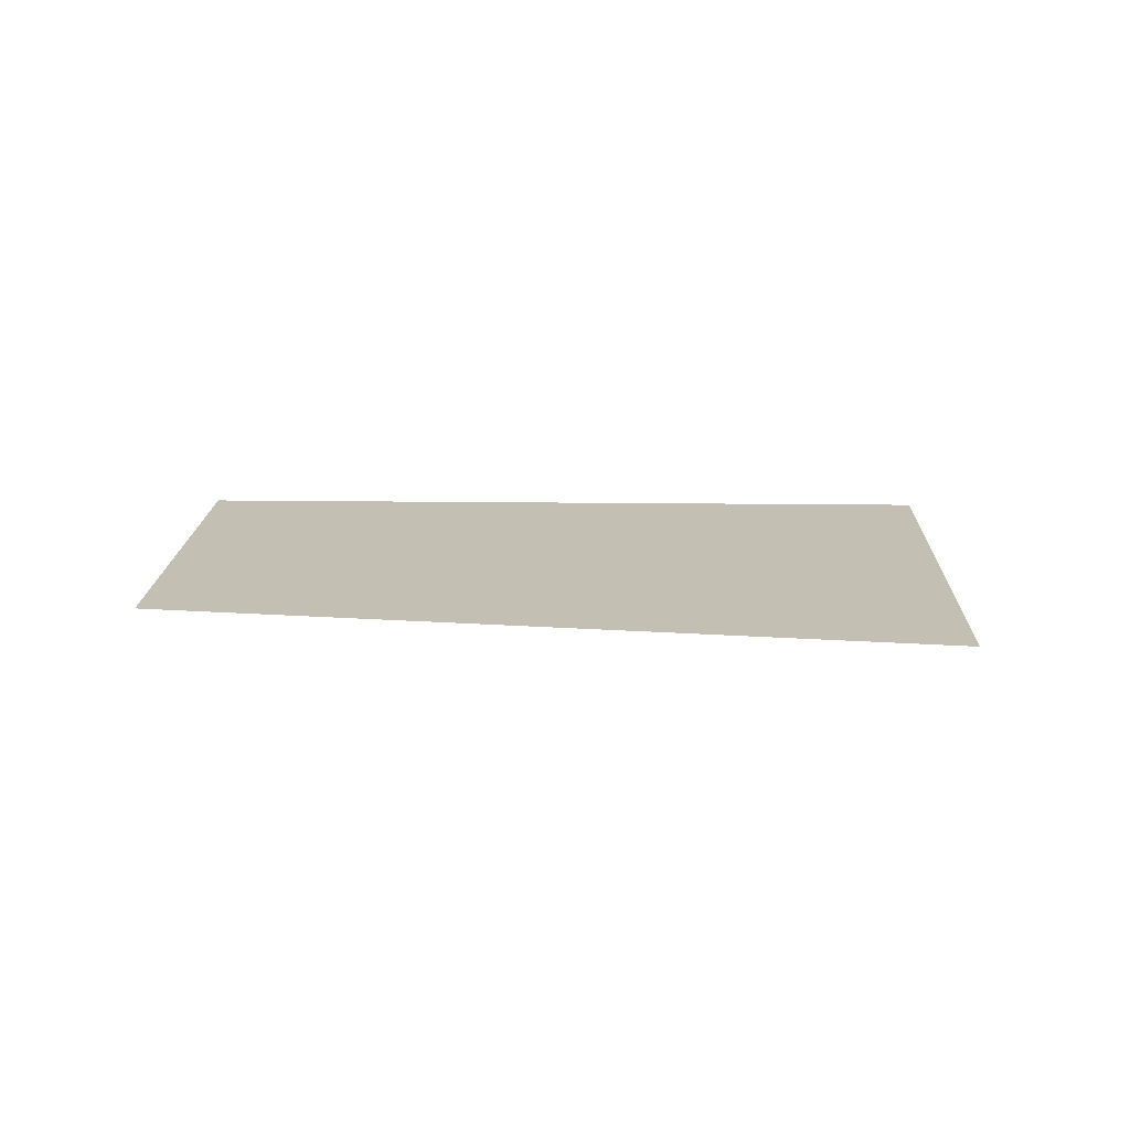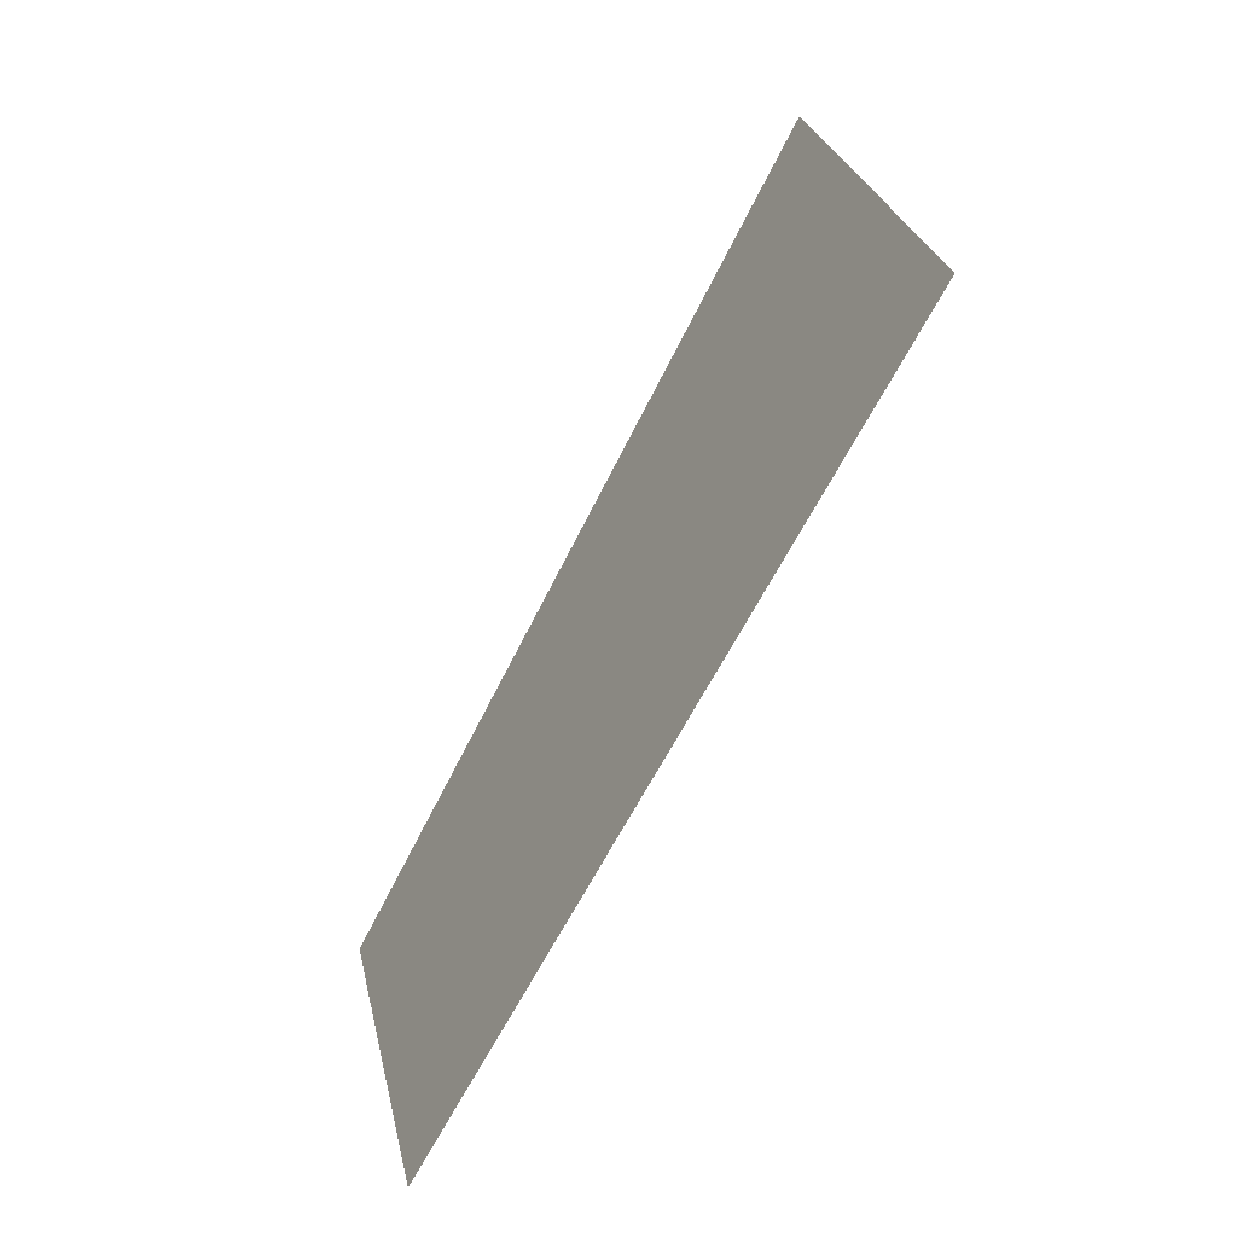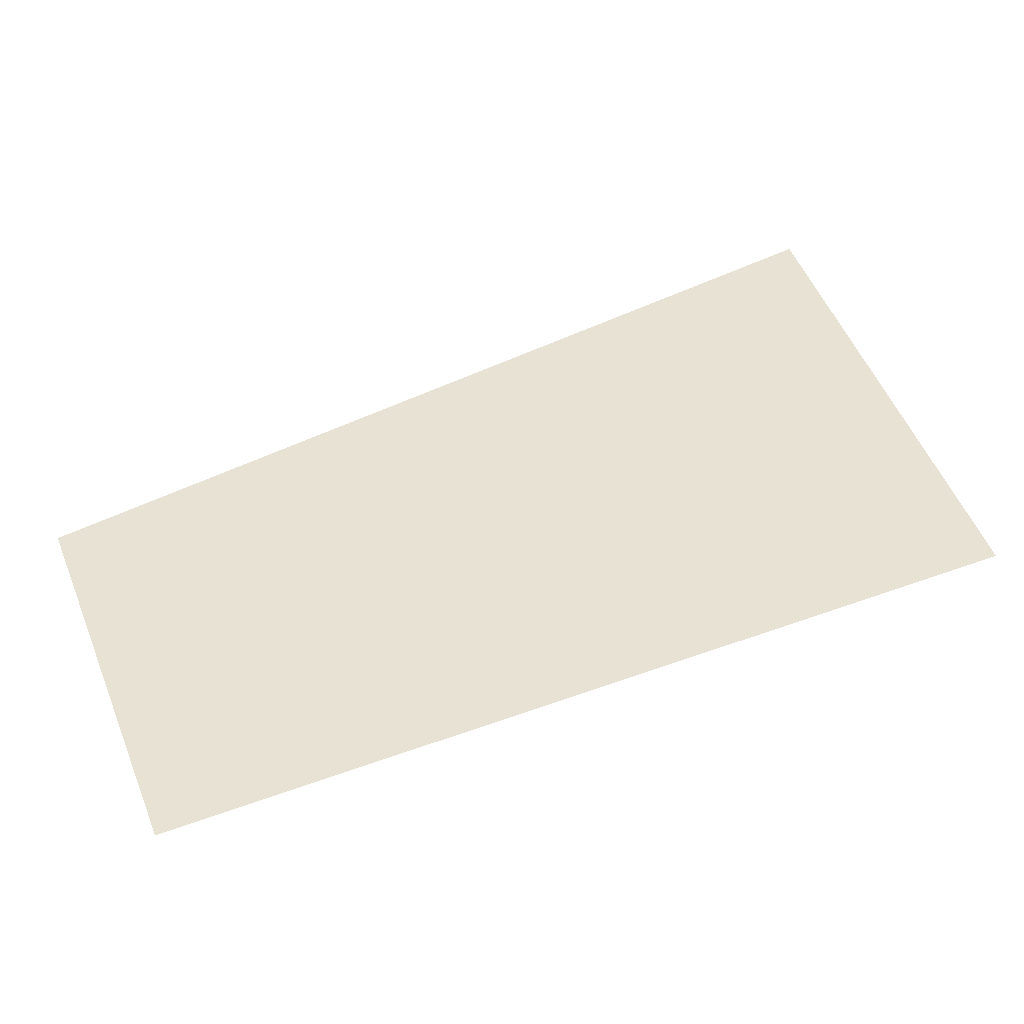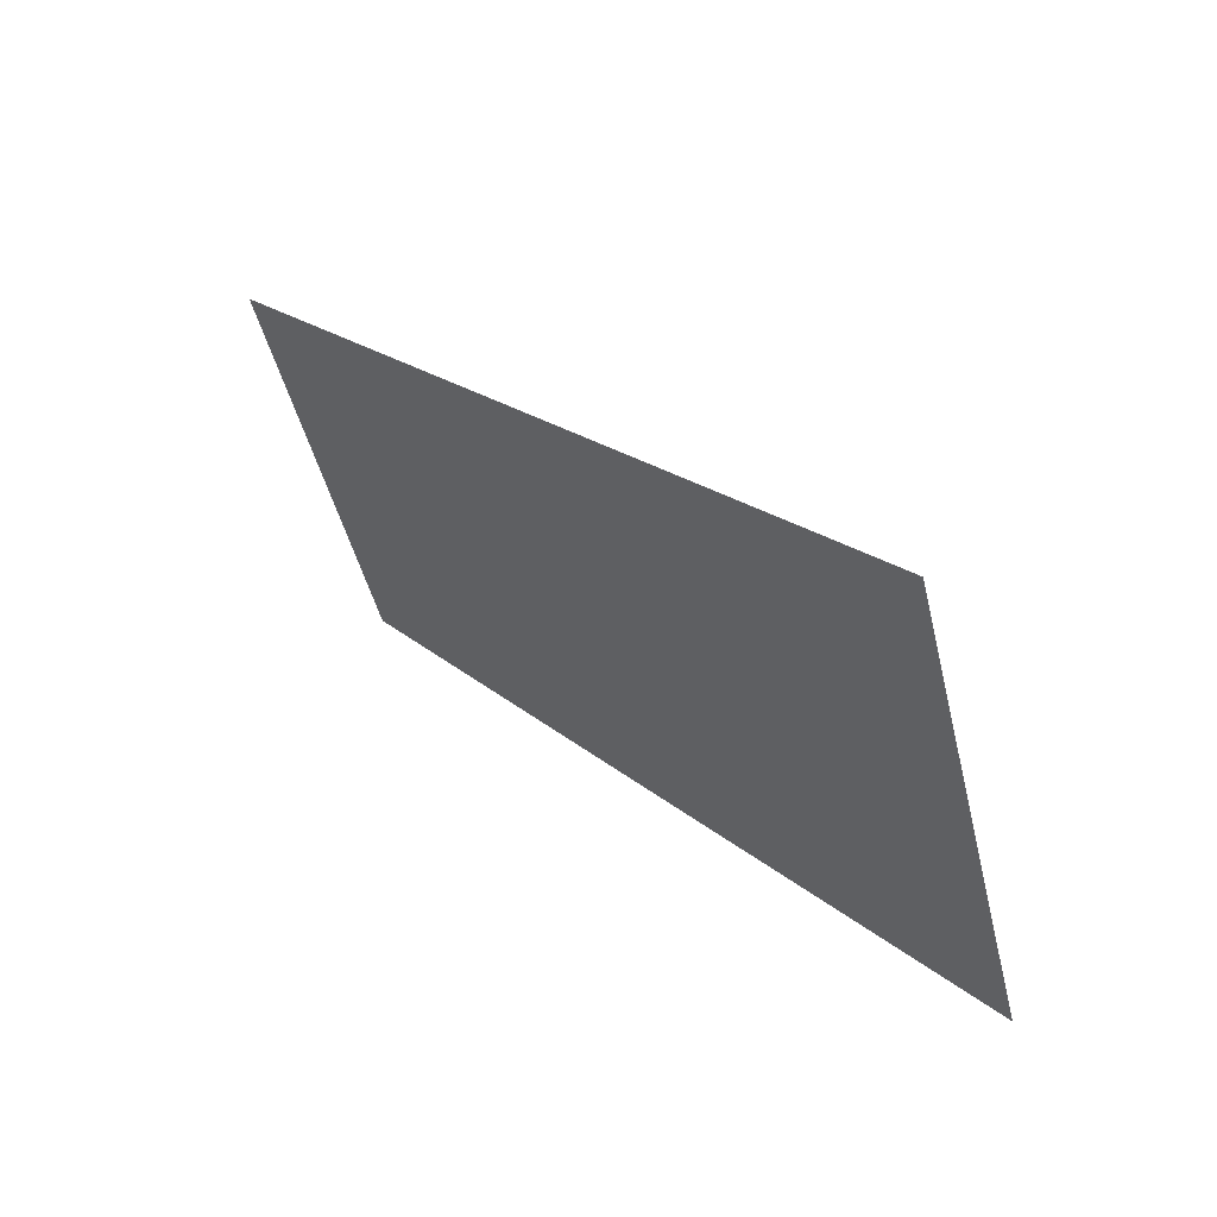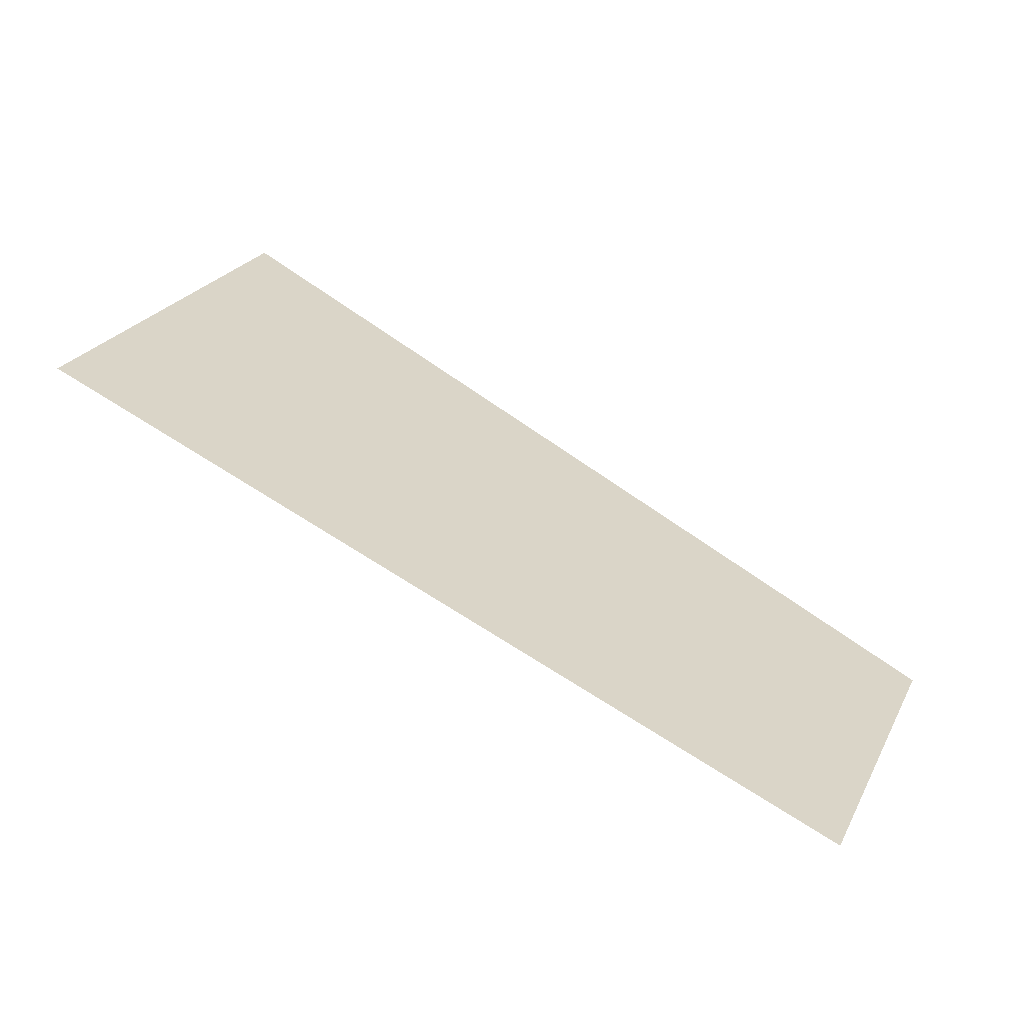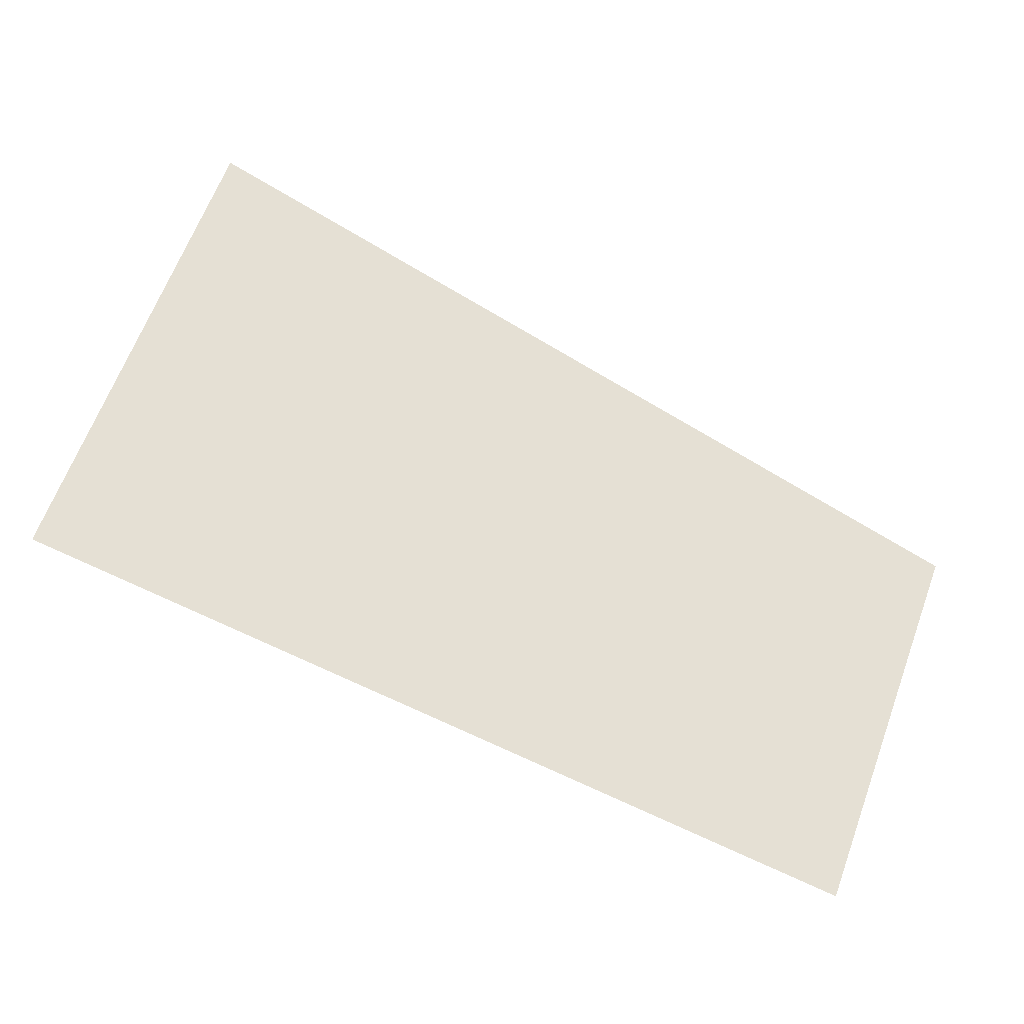
<metadata>
{"format":"obj","ext":"obj","renderer":"f3d","projection":"perspective","resolution":1024,"background":"white","views":[{"elev":17.7,"azim":-17.4,"up":"+Y"},{"elev":-50.9,"azim":59.1,"up":"+Z"},{"elev":-43.5,"azim":5.8,"up":"+Z"},{"elev":56.5,"azim":45.5,"up":"+Z"},{"elev":-62.5,"azim":154.2,"up":"+Z"},{"elev":-29.2,"azim":163.6,"up":"+Z"}]}
</metadata>
<code>
v 4928 441.6 -294.4
v 4800 441.6 -444.8
v 4960 441.6 -390.4
v 4800 441.6 -444.8
v 4928 441.6 -294.4
v 4771 441.6 -368
f 1 2 3
f 4 5 6

</code>
